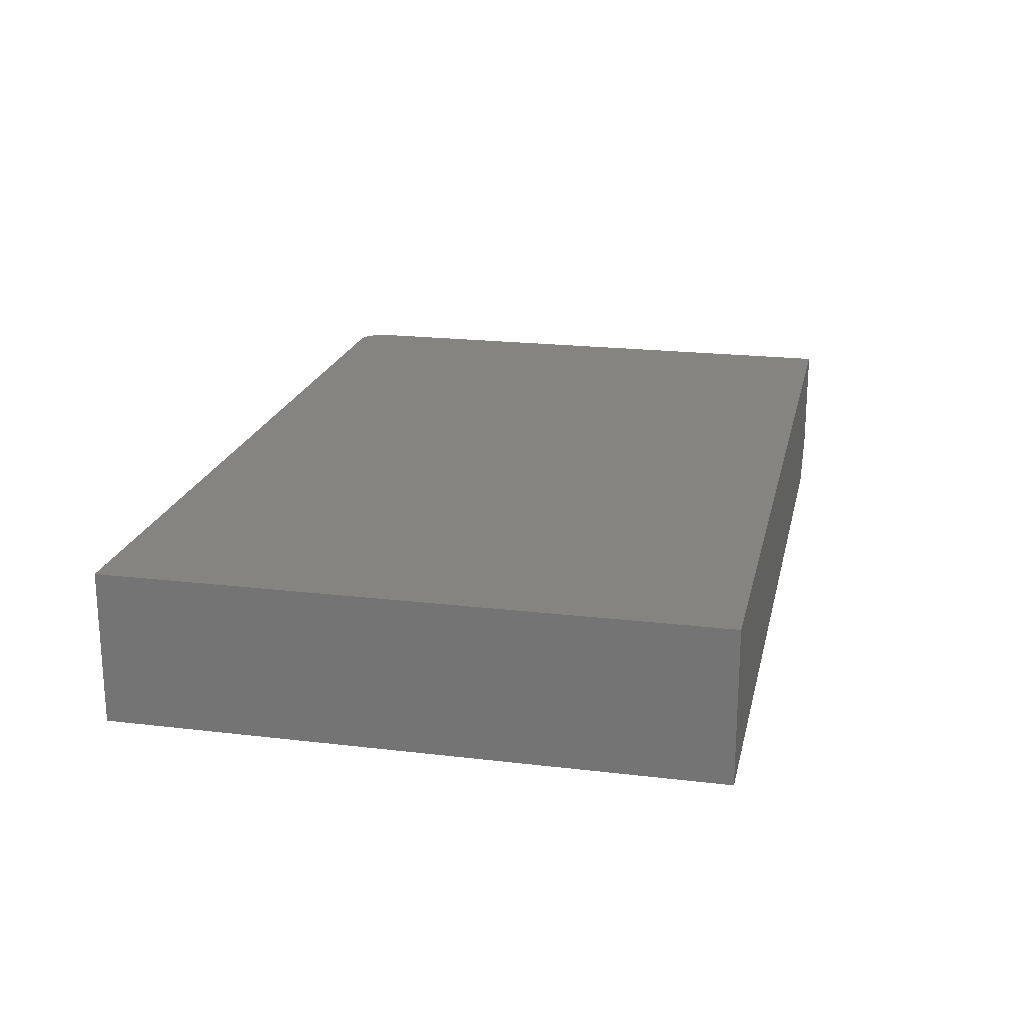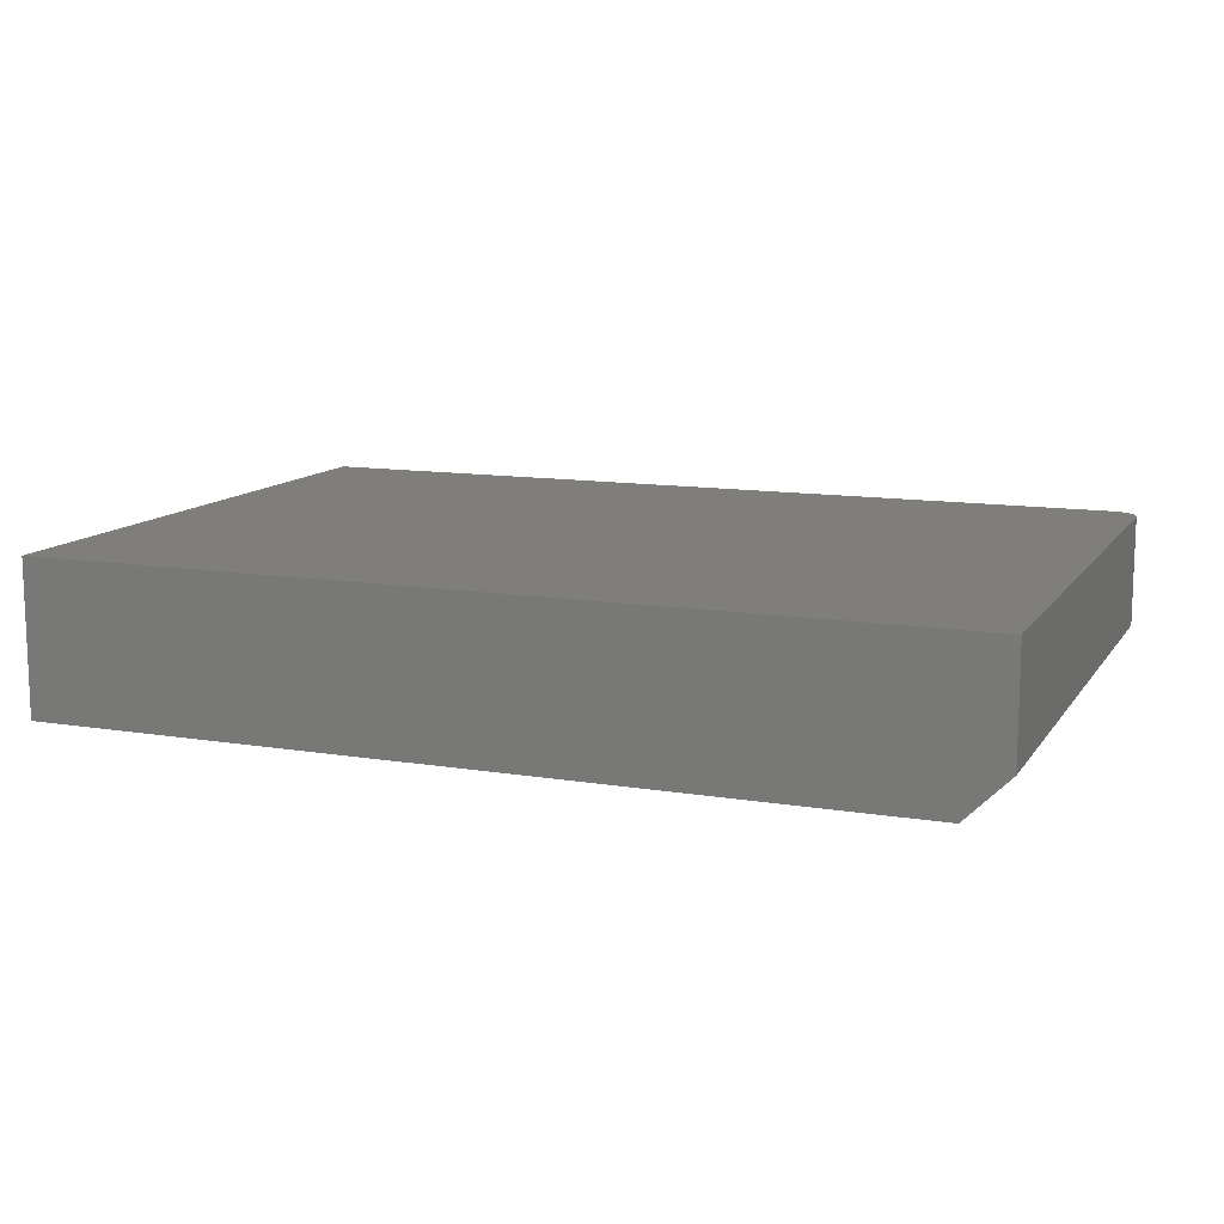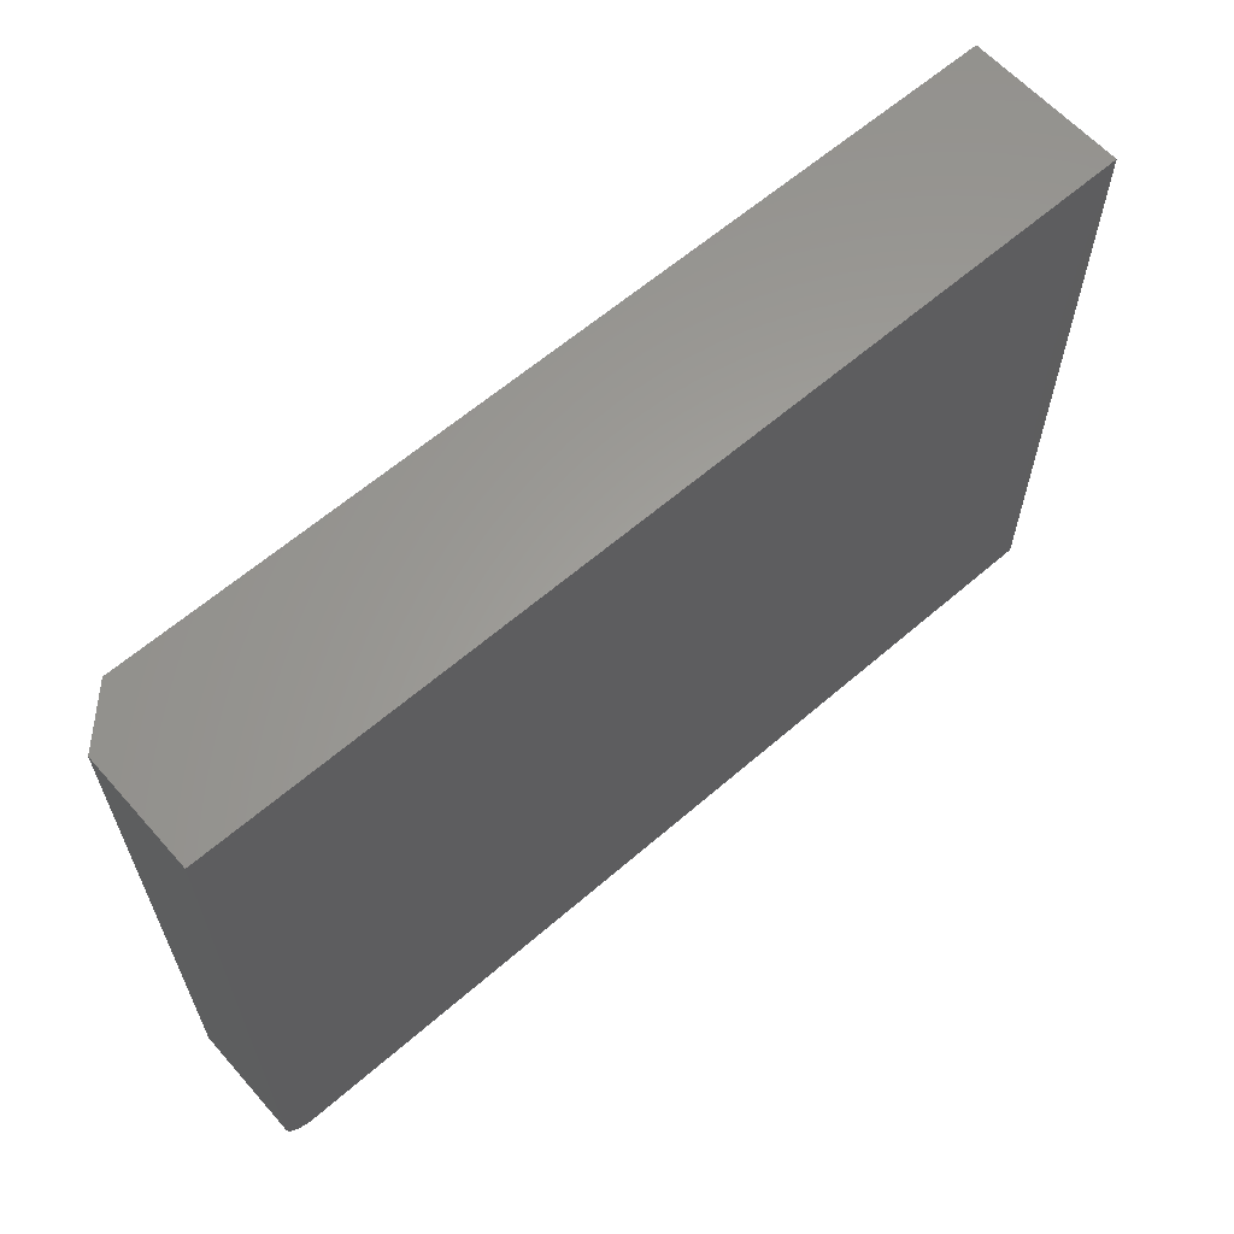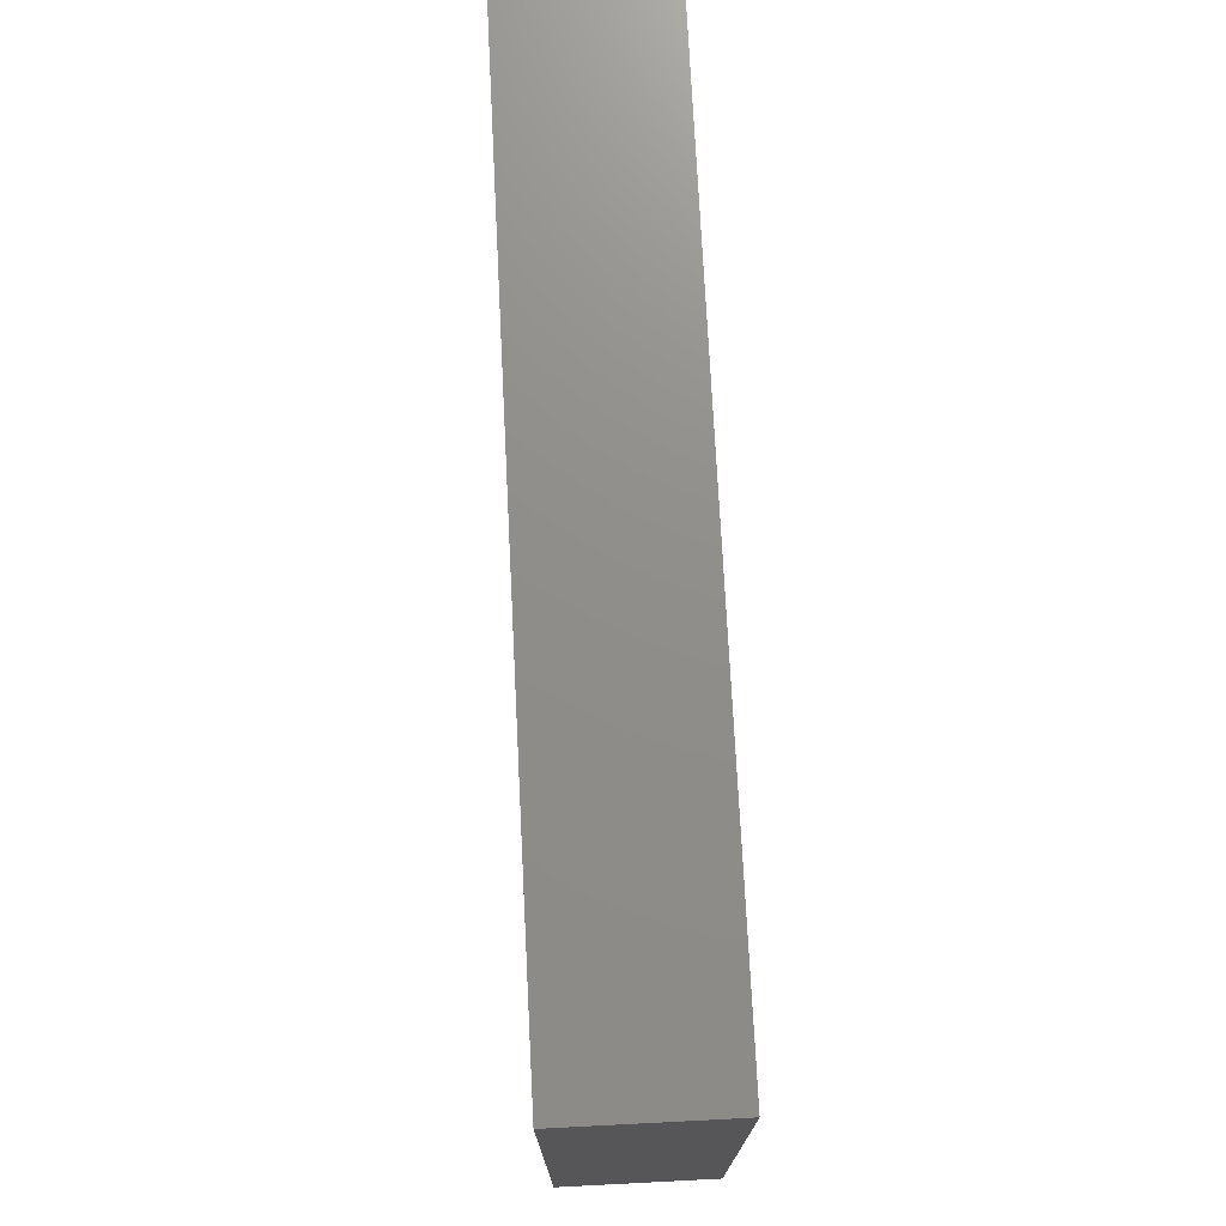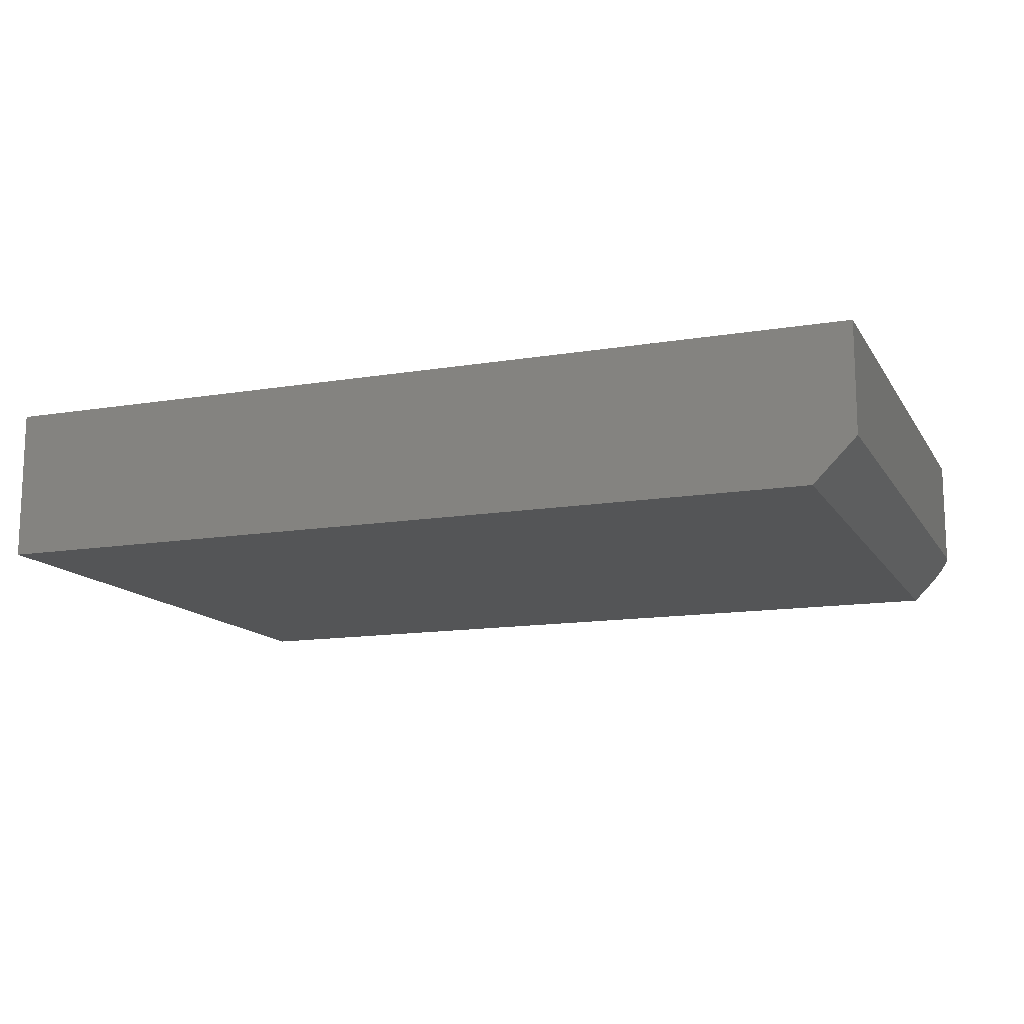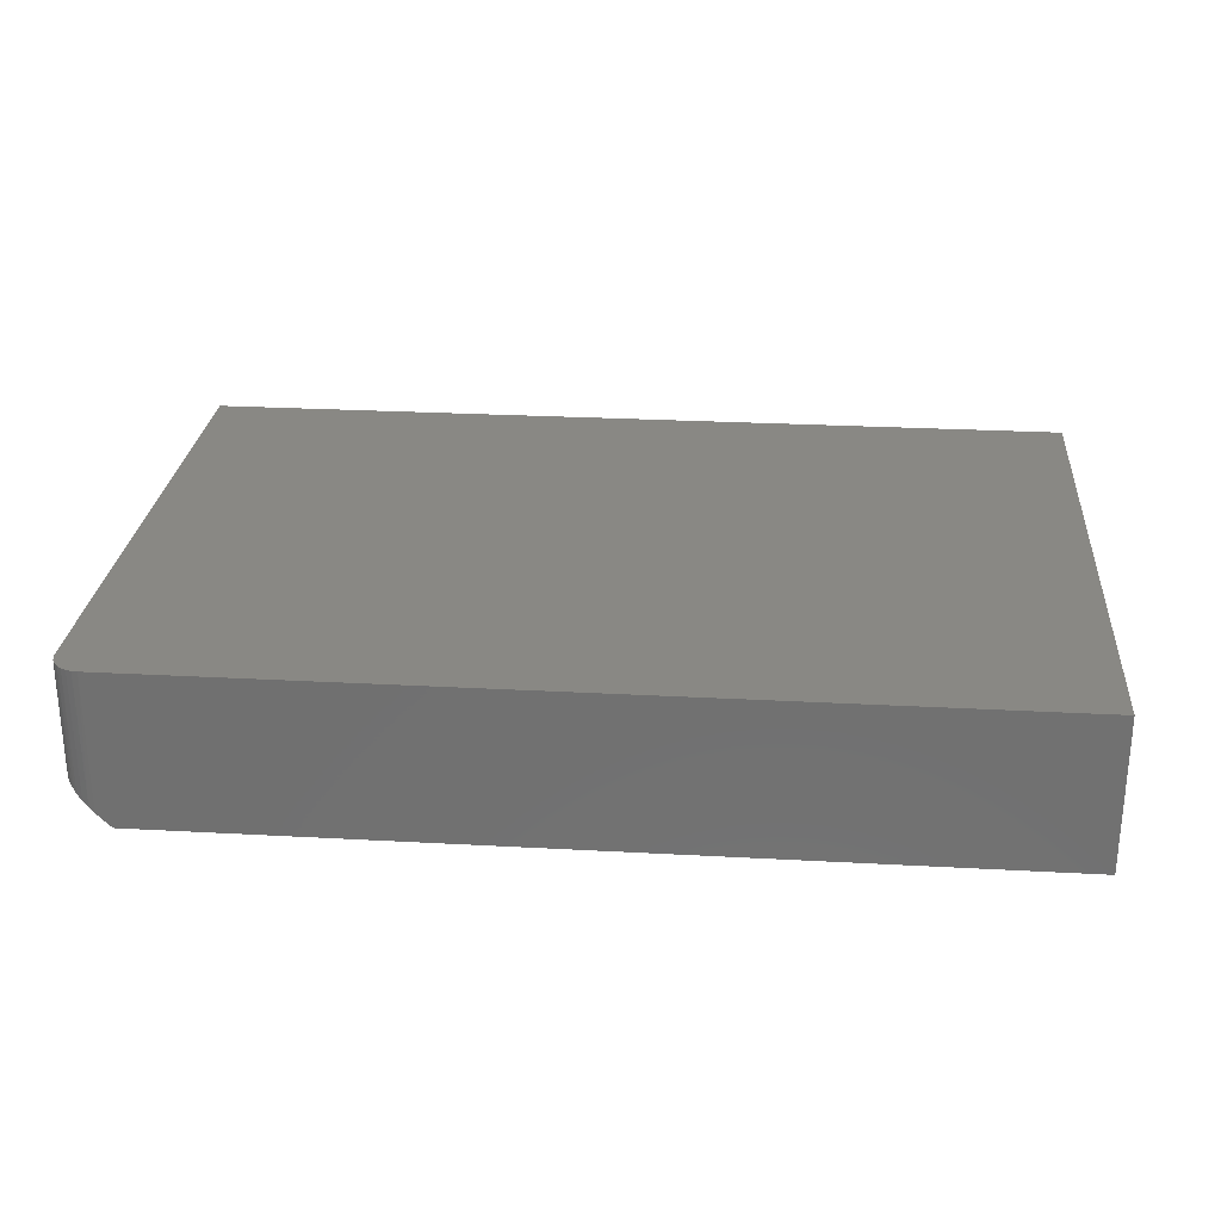
<metadata>
{"format":"stl","ext":"stl","renderer":"f3d","projection":"perspective","resolution":1024,"background":"white","views":[{"elev":20.3,"azim":102.3,"up":"+Z"},{"elev":11.9,"azim":-158.6,"up":"+Z"},{"elev":61.5,"azim":-41.4,"up":"+Y"},{"elev":73.5,"azim":87.1,"up":"+Y"},{"elev":-13.4,"azim":-159.3,"up":"+Z"},{"elev":26.7,"azim":4.9,"up":"+Z"}]}
</metadata>
<code>
# stl→obj: 30 verts, 56 faces
v -0.7031 -0.4453 0.02344
v -0.7112 -0.4446 0.0315
v -0.7201 -0.4421 0.04039
v -0.6797 -0.4453 0
v -0.7287 -0.4377 0.04896
v -0.7327 -0.4348 0.05301
v -0.7365 -0.4314 0.05681
v -0.7412 -0.4258 0.06147
v -0.7449 -0.4197 0.06523
v -0.7477 -0.4129 0.06801
v -0.7487 -0.4094 0.06901
v -0.7494 -0.4058 0.06973
v -0.7499 -0.4021 0.07017
v -0.75 -0.3984 0.07031
v -0.75 0.5442 0.07031
v -0.6797 0.5442 0
v -0.75 0.5442 0.25
v -0.75 -0.3984 0.25
v 0.7188 -0.4453 0
v 0.7188 -0.4453 0.25
v -0.7031 -0.4453 0.25
v -0.7363 -0.4316 0.25
v -0.7464 -0.4164 0.25
v -0.7421 -0.4245 0.25
v 0.7188 0.5442 0.25
v -0.7491 -0.4076 0.25
v -0.7292 -0.4374 0.25
v -0.7211 -0.4417 0.25
v -0.7123 -0.4444 0.25
v 0.7188 0.5442 0
f 1 2 3
f 4 1 3
f 4 3 5
f 4 5 6
f 4 6 7
f 4 7 8
f 4 8 9
f 4 9 10
f 4 10 11
f 4 11 12
f 4 12 13
f 4 13 14
f 4 14 15
f 4 15 16
f 17 15 18
f 18 15 14
f 19 20 4
f 4 20 21
f 4 21 1
f 22 23 24
f 25 17 18
f 25 18 26
f 25 26 20
f 26 23 22
f 26 22 27
f 26 27 28
f 26 28 29
f 26 29 21
f 26 21 20
f 18 13 26
f 18 14 13
f 21 2 1
f 21 29 2
f 3 2 29
f 29 28 3
f 5 3 28
f 5 28 27
f 6 5 27
f 27 22 6
f 6 22 7
f 8 7 22
f 22 24 8
f 9 8 24
f 24 23 9
f 9 23 10
f 11 10 23
f 23 26 11
f 11 26 12
f 13 12 26
f 4 16 19
f 19 16 30
f 25 30 17
f 17 30 16
f 17 16 15
f 20 19 25
f 25 19 30

</code>
